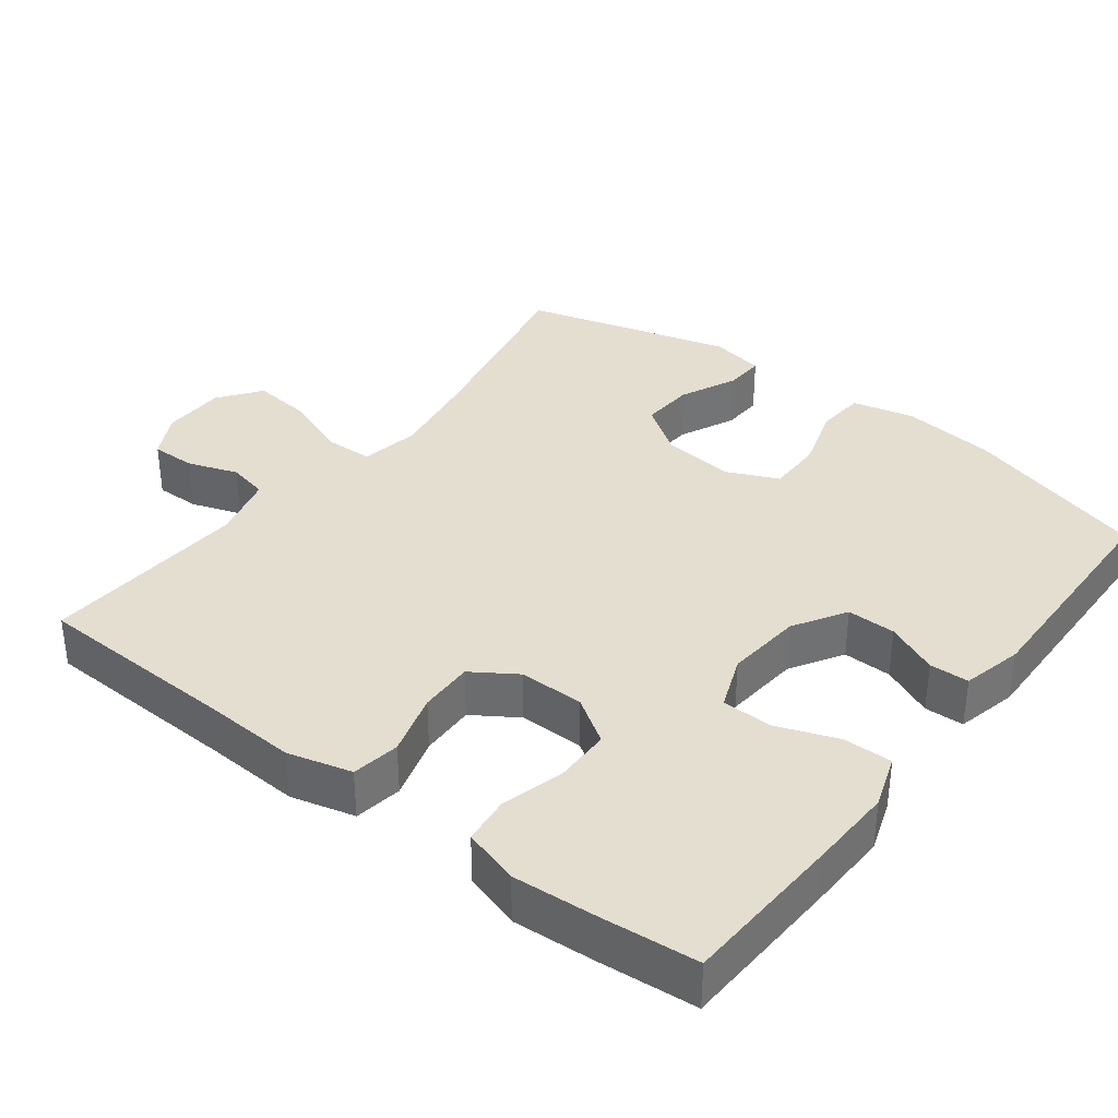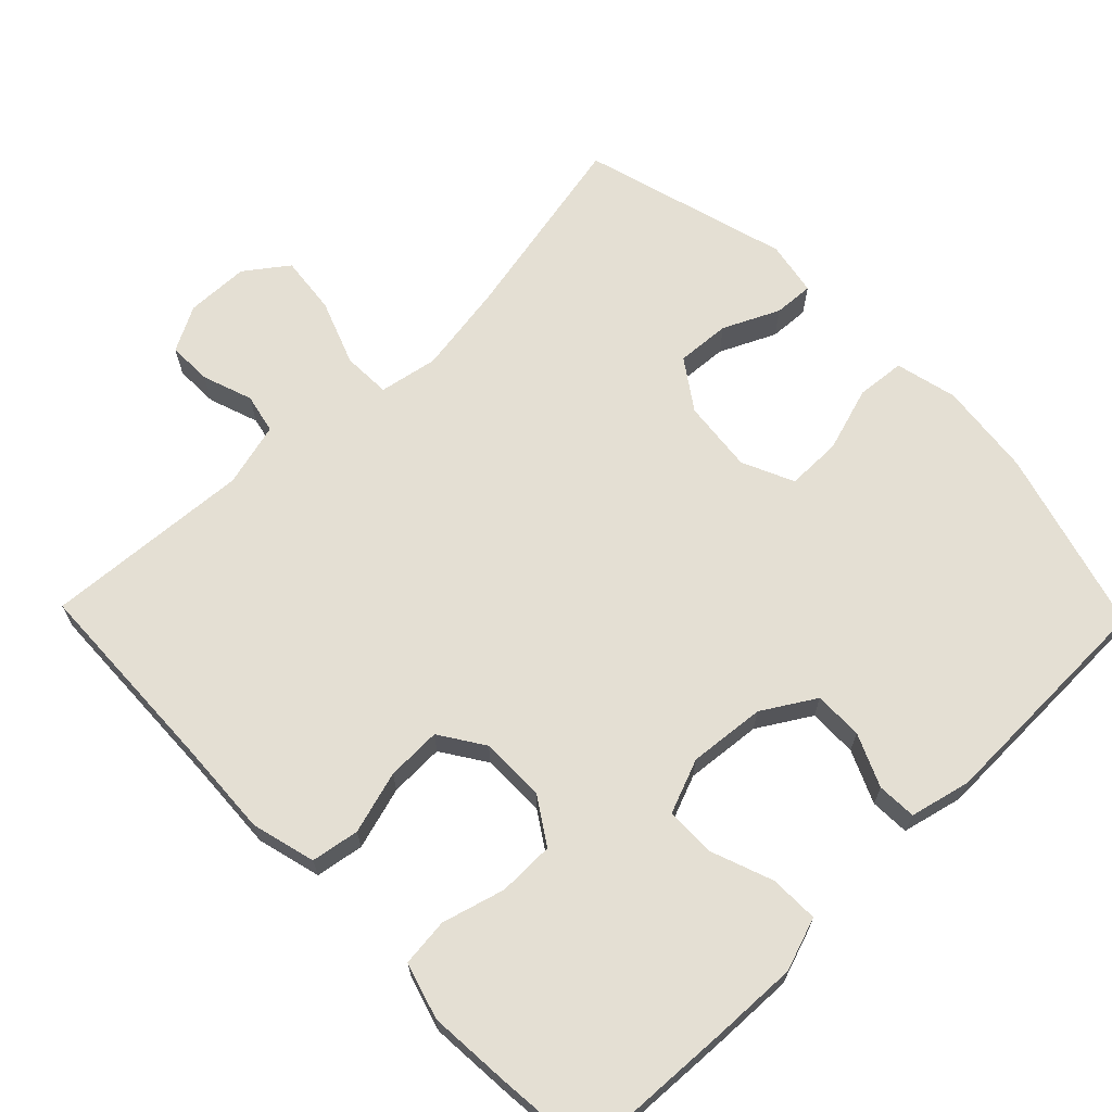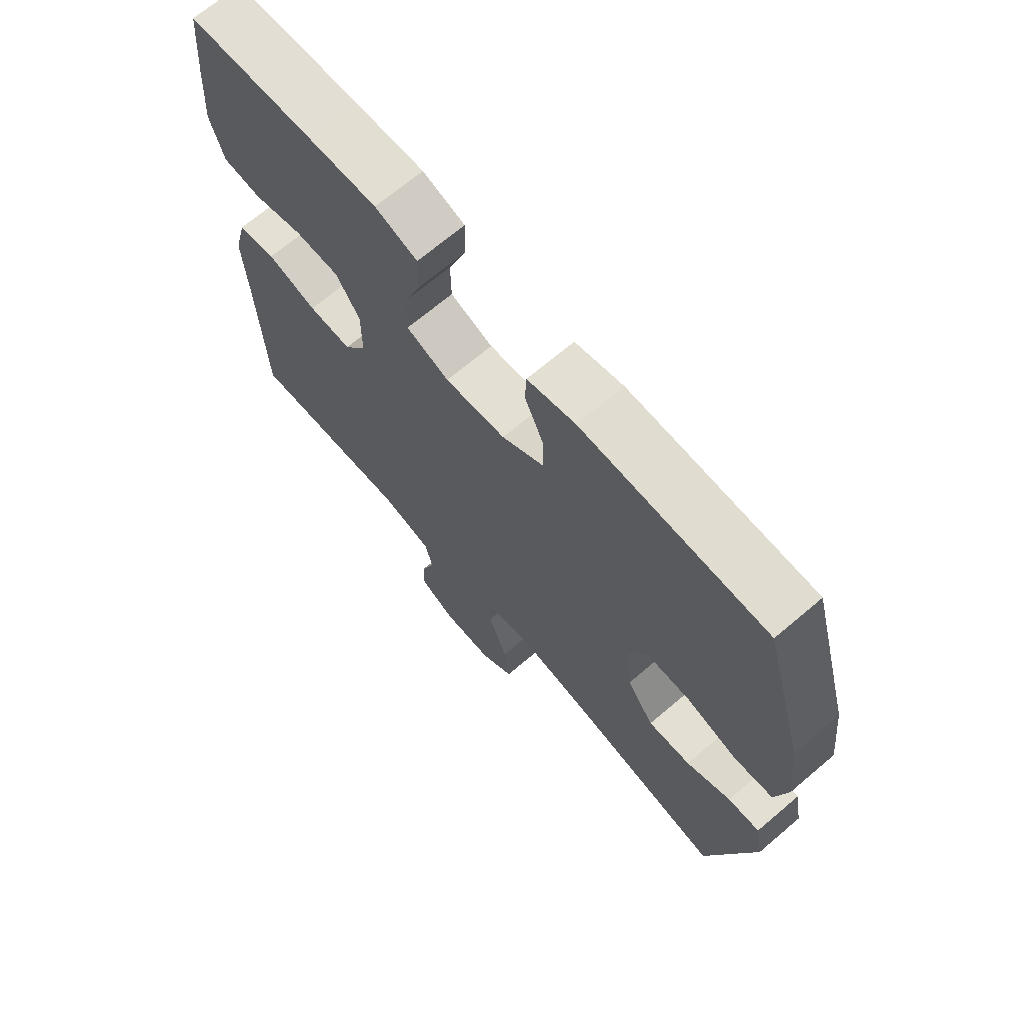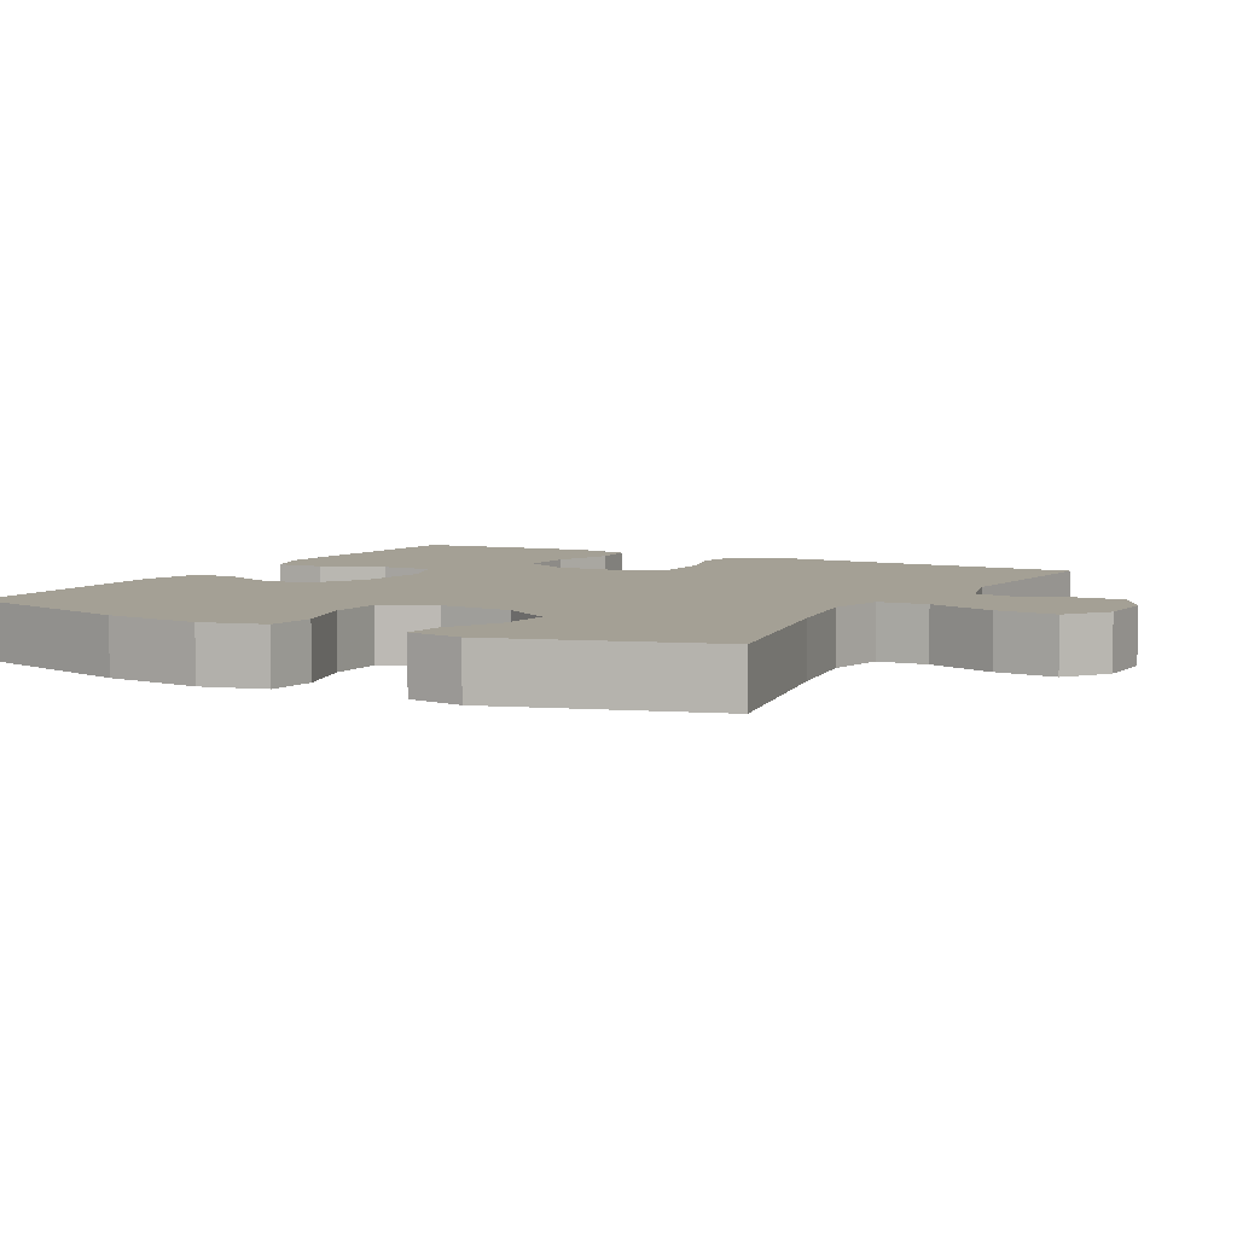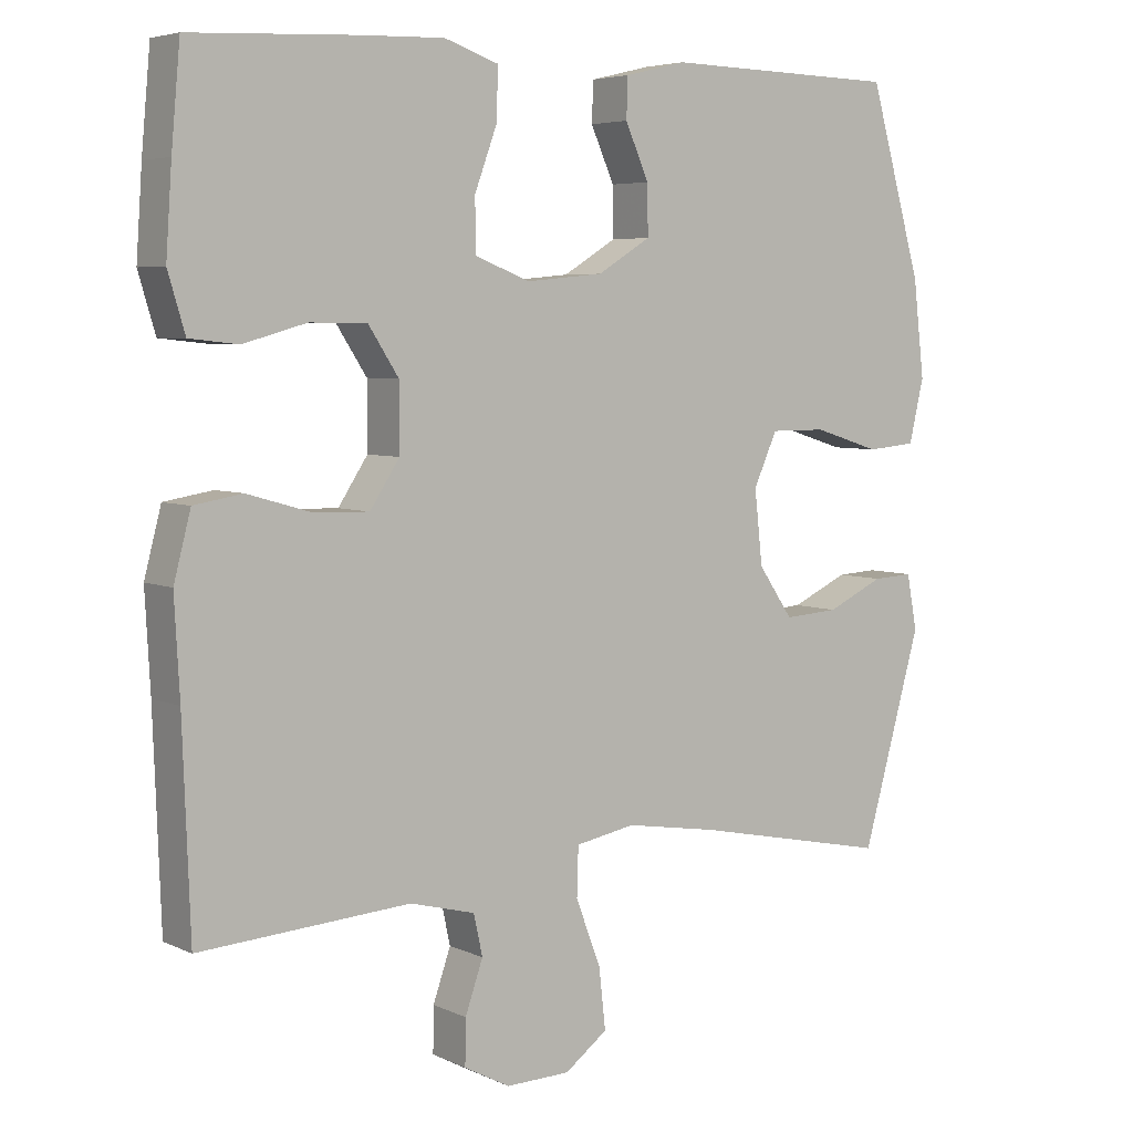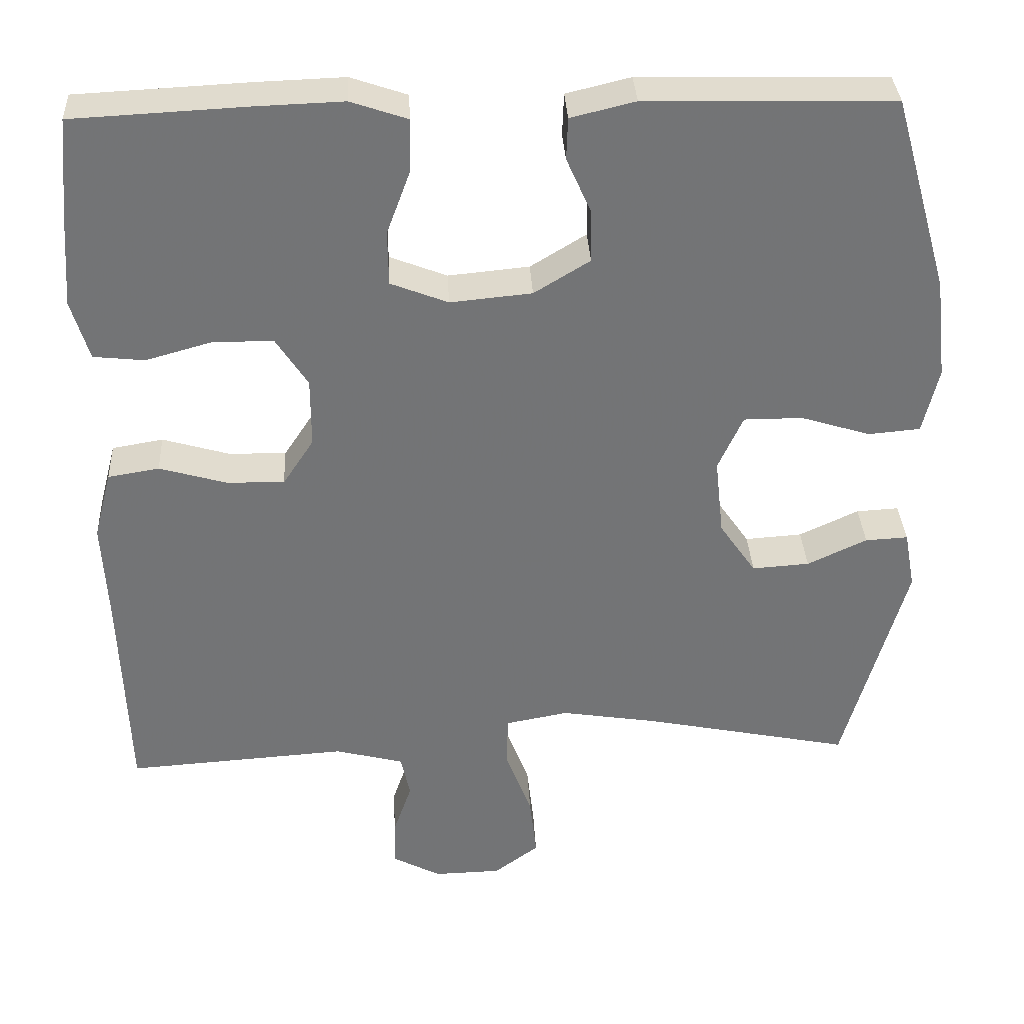
<metadata>
{"format":"obj","ext":"obj","renderer":"f3d","projection":"perspective","resolution":1024,"background":"white","views":[{"elev":35.9,"azim":-52.6,"up":"+Y"},{"elev":66.8,"azim":-44.2,"up":"+Y"},{"elev":68.7,"azim":49.6,"up":"+Z"},{"elev":5.8,"azim":118.2,"up":"+Y"},{"elev":5.3,"azim":-35.8,"up":"+Z"},{"elev":34.2,"azim":-3.0,"up":"+Z"}]}
</metadata>
<code>
v 0.5 0.07 -0.5
v 0.232 0.07 -0.445
v 0.107 0.07 -0.425
v 0.026 0.07 -0.44
v 0.024 0.07 -0.506
v 0.058 0.07 -0.596
v 0.067 0.07 -0.677
v 0.009 0.07 -0.72
v -0.078 0.07 -0.722
v -0.14 0.07 -0.689
v -0.139 0.07 -0.628
v -0.115 0.07 -0.559
v -0.127 0.07 -0.504
v -0.215 0.07 -0.481
v -0.5 0.07 -0.5
v -0.51 0.07 -0.224
v -0.517 0.07 -0.094
v -0.494 0.07 -0.006
v -0.428 0.07 0.005
v -0.342 0.07 -0.02
v -0.267 0.07 -0.022
v -0.227 0.07 0.039
v -0.227 0.07 0.128
v -0.268 0.07 0.191
v -0.345 0.07 0.192
v -0.431 0.07 0.168
v -0.497 0.07 0.175
v -0.52 0.07 0.252
v -0.512 0.07 0.368
v -0.5 0.07 0.5
v -0.279 0.07 0.511
v -0.163 0.07 0.515
v -0.09 0.07 0.49
v -0.091 0.07 0.423
v -0.122 0.07 0.339
v -0.121 0.07 0.269
v -0.047 0.07 0.24
v 0.058 0.07 0.25
v 0.13 0.07 0.294
v 0.129 0.07 0.361
v 0.097 0.07 0.433
v 0.099 0.07 0.487
v 0.182 0.07 0.507
v 0.5 0.07 0.5
v 0.572 0.07 0.248
v 0.587 0.07 0.118
v 0.567 0.07 0.033
v 0.5 0.07 0.027
v 0.41 0.07 0.055
v 0.334 0.07 0.055
v 0.302 0.07 -0.016
v 0.313 0.07 -0.116
v 0.36 0.07 -0.184
v 0.434 0.07 -0.179
v 0.511 0.07 -0.143
v 0.566 0.07 -0.14
v 0.58 0.07 -0.215
v 0.5 0 -0.5
v 0.232 0 -0.445
v 0.107 0 -0.425
v 0.026 0 -0.44
v 0.024 0 -0.506
v 0.058 0 -0.596
v 0.067 0 -0.677
v 0.009 0 -0.72
v -0.078 0 -0.722
v -0.14 0 -0.689
v -0.139 0 -0.628
v -0.115 0 -0.559
v -0.127 0 -0.504
v -0.215 0 -0.481
v -0.5 0 -0.5
v -0.51 0 -0.224
v -0.517 0 -0.094
v -0.494 0 -0.006
v -0.428 0 0.005
v -0.342 0 -0.02
v -0.267 0 -0.022
v -0.227 0 0.039
v -0.227 0 0.128
v -0.268 0 0.191
v -0.345 0 0.192
v -0.431 0 0.168
v -0.497 0 0.175
v -0.52 0 0.252
v -0.512 0 0.368
v -0.5 0 0.5
v -0.279 0 0.511
v -0.163 0 0.515
v -0.09 0 0.49
v -0.091 0 0.423
v -0.122 0 0.339
v -0.121 0 0.269
v -0.047 0 0.24
v 0.058 0 0.25
v 0.13 0 0.294
v 0.129 0 0.361
v 0.097 0 0.433
v 0.099 0 0.487
v 0.182 0 0.507
v 0.5 0 0.5
v 0.572 0 0.248
v 0.587 0 0.118
v 0.567 0 0.033
v 0.5 0 0.027
v 0.41 0 0.055
v 0.334 0 0.055
v 0.302 0 -0.016
v 0.313 0 -0.116
v 0.36 0 -0.184
v 0.434 0 -0.179
v 0.511 0 -0.143
v 0.566 0 -0.14
v 0.58 0 -0.215
f 54 55 56 57
f 53 54 57 1
f 52 53 1 2
f 51 52 2 3
f 50 51 3 4
f 46 47 48 49
f 46 49 50
f 45 46 50
f 44 45 50
f 43 44 50 4
f 40 41 42 43
f 39 40 43
f 32 33 34 35
f 32 35 36
f 31 32 36
f 30 31 36
f 29 30 36
f 28 29 36 37
f 25 26 27 28
f 24 25 28 37
f 17 18 19 20
f 16 17 20 21
f 14 15 16 21
f 13 14 21 22
f 9 10 11 12
f 5 6 7 8
f 4 5 8 9
f 39 43 4 9
f 23 24 37 38
f 13 22 23 38
f 13 38 39
f 9 12 13 39
f 114 113 112 111
f 58 114 111 110
f 59 58 110 109
f 60 59 109 108
f 61 60 108 107
f 106 105 104 103
f 107 106 103
f 107 103 102
f 107 102 101
f 61 107 101 100
f 100 99 98 97
f 100 97 96
f 92 91 90 89
f 93 92 89
f 93 89 88
f 93 88 87
f 93 87 86
f 94 93 86 85
f 85 84 83 82
f 94 85 82 81
f 77 76 75 74
f 78 77 74 73
f 78 73 72 71
f 79 78 71 70
f 69 68 67 66
f 65 64 63 62
f 66 65 62 61
f 66 61 100 96
f 95 94 81 80
f 95 80 79 70
f 96 95 70
f 96 70 69 66
f 1 58 59 2
f 2 59 60 3
f 3 60 61 4
f 4 61 62 5
f 5 62 63 6
f 6 63 64 7
f 7 64 65 8
f 8 65 66 9
f 9 66 67 10
f 10 67 68 11
f 11 68 69 12
f 12 69 70 13
f 13 70 71 14
f 14 71 72 15
f 15 72 73 16
f 16 73 74 17
f 17 74 75 18
f 18 75 76 19
f 19 76 77 20
f 20 77 78 21
f 21 78 79 22
f 22 79 80 23
f 23 80 81 24
f 24 81 82 25
f 25 82 83 26
f 26 83 84 27
f 27 84 85 28
f 28 85 86 29
f 29 86 87 30
f 30 87 88 31
f 31 88 89 32
f 32 89 90 33
f 33 90 91 34
f 34 91 92 35
f 35 92 93 36
f 36 93 94 37
f 37 94 95 38
f 38 95 96 39
f 39 96 97 40
f 40 97 98 41
f 41 98 99 42
f 42 99 100 43
f 43 100 101 44
f 44 101 102 45
f 45 102 103 46
f 46 103 104 47
f 47 104 105 48
f 48 105 106 49
f 49 106 107 50
f 50 107 108 51
f 51 108 109 52
f 52 109 110 53
f 53 110 111 54
f 54 111 112 55
f 55 112 113 56
f 56 113 114 57
f 57 114 58 1

</code>
